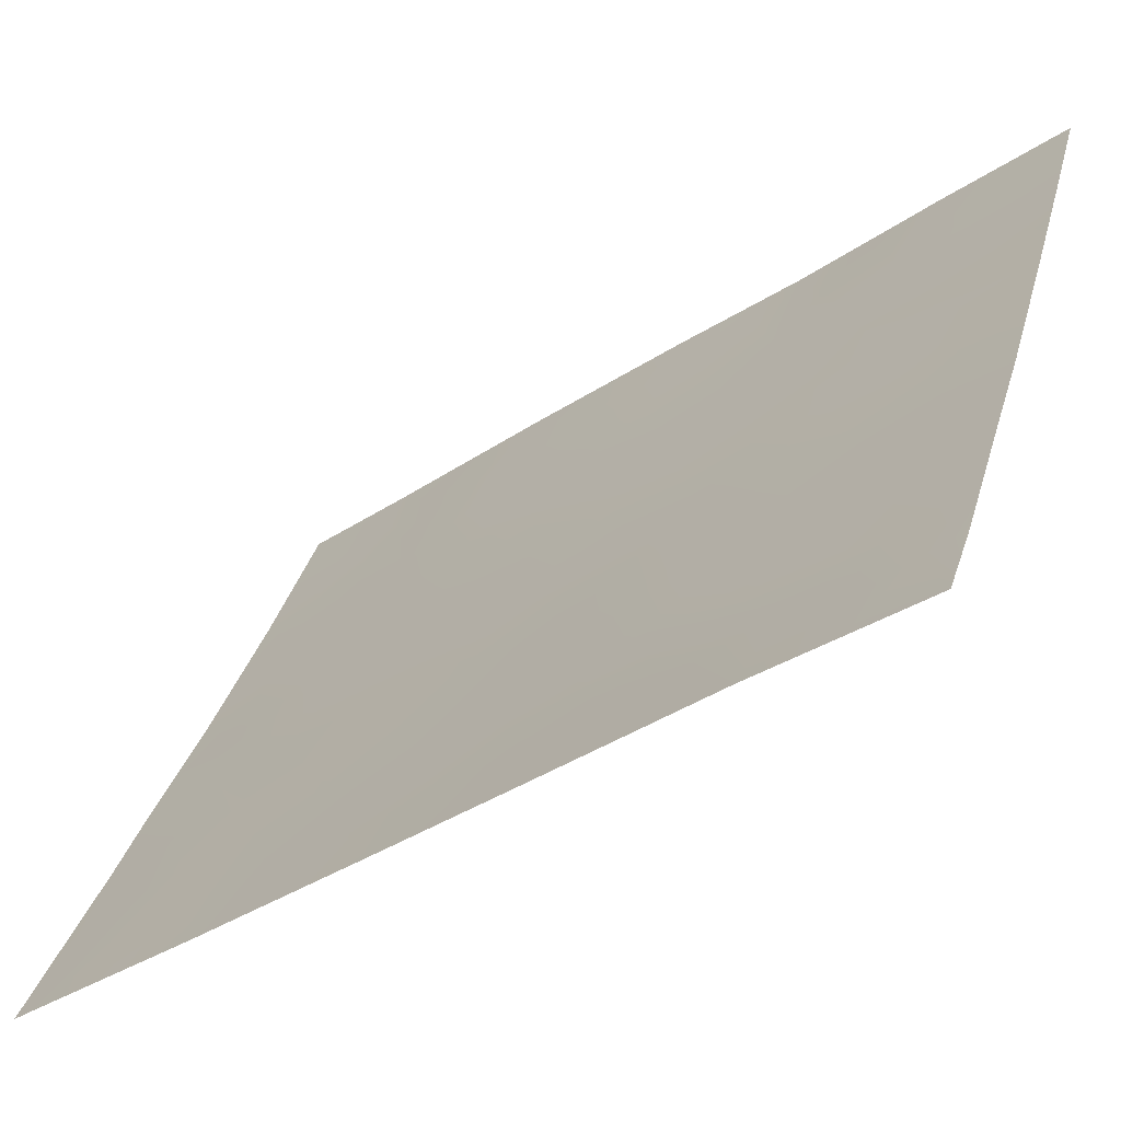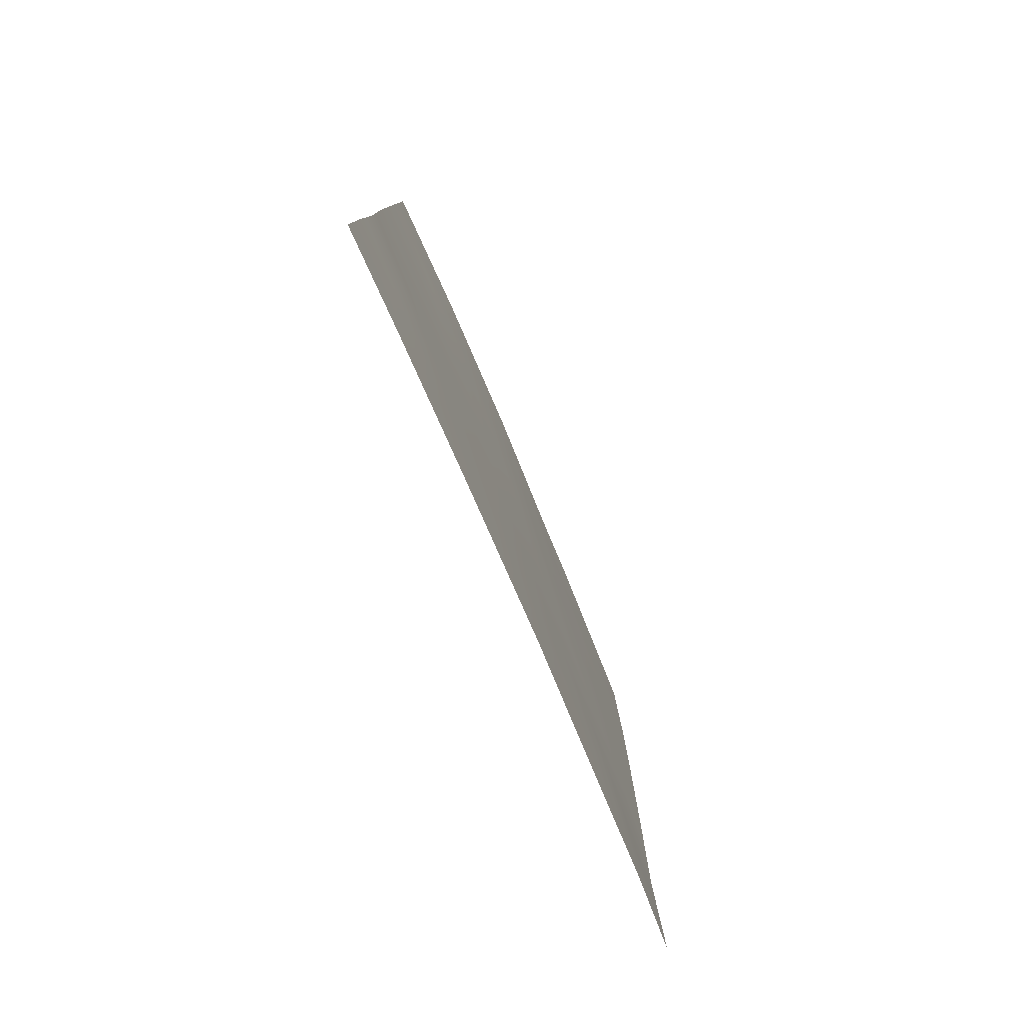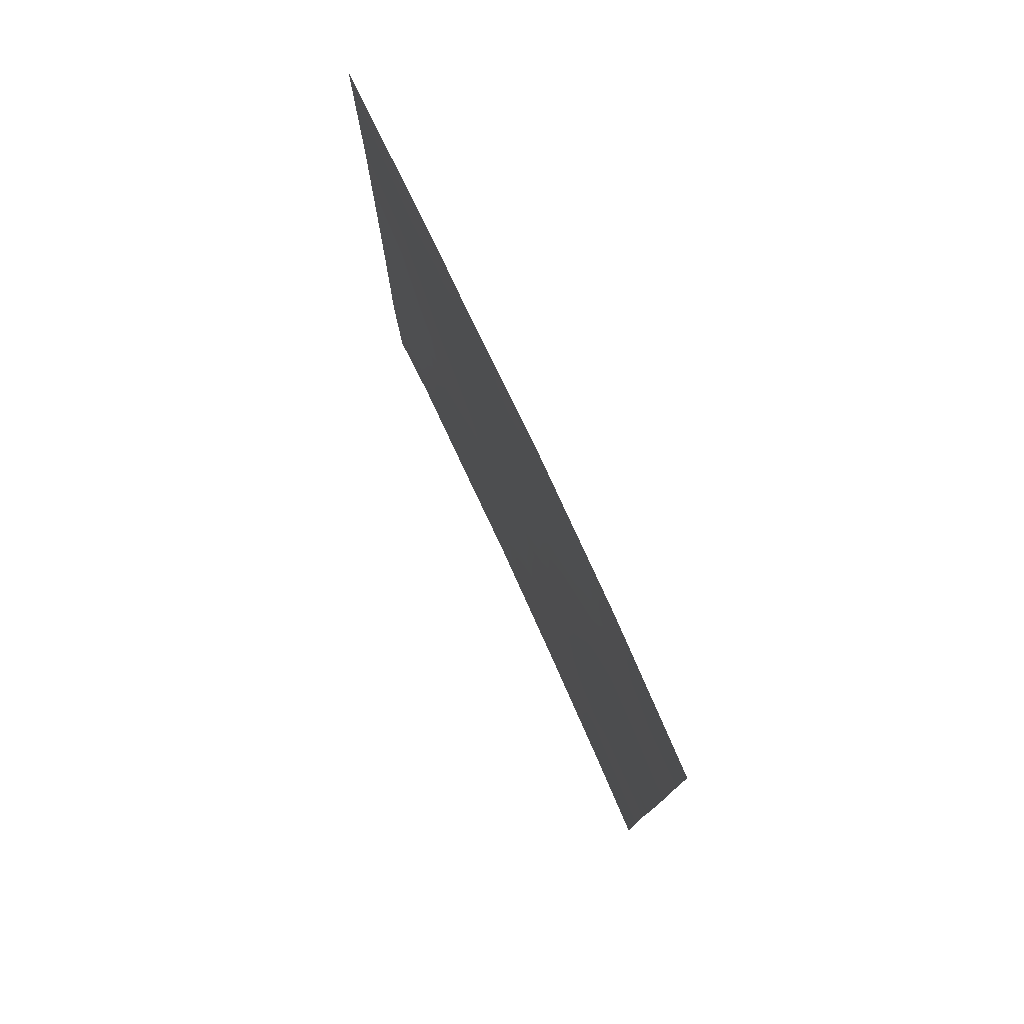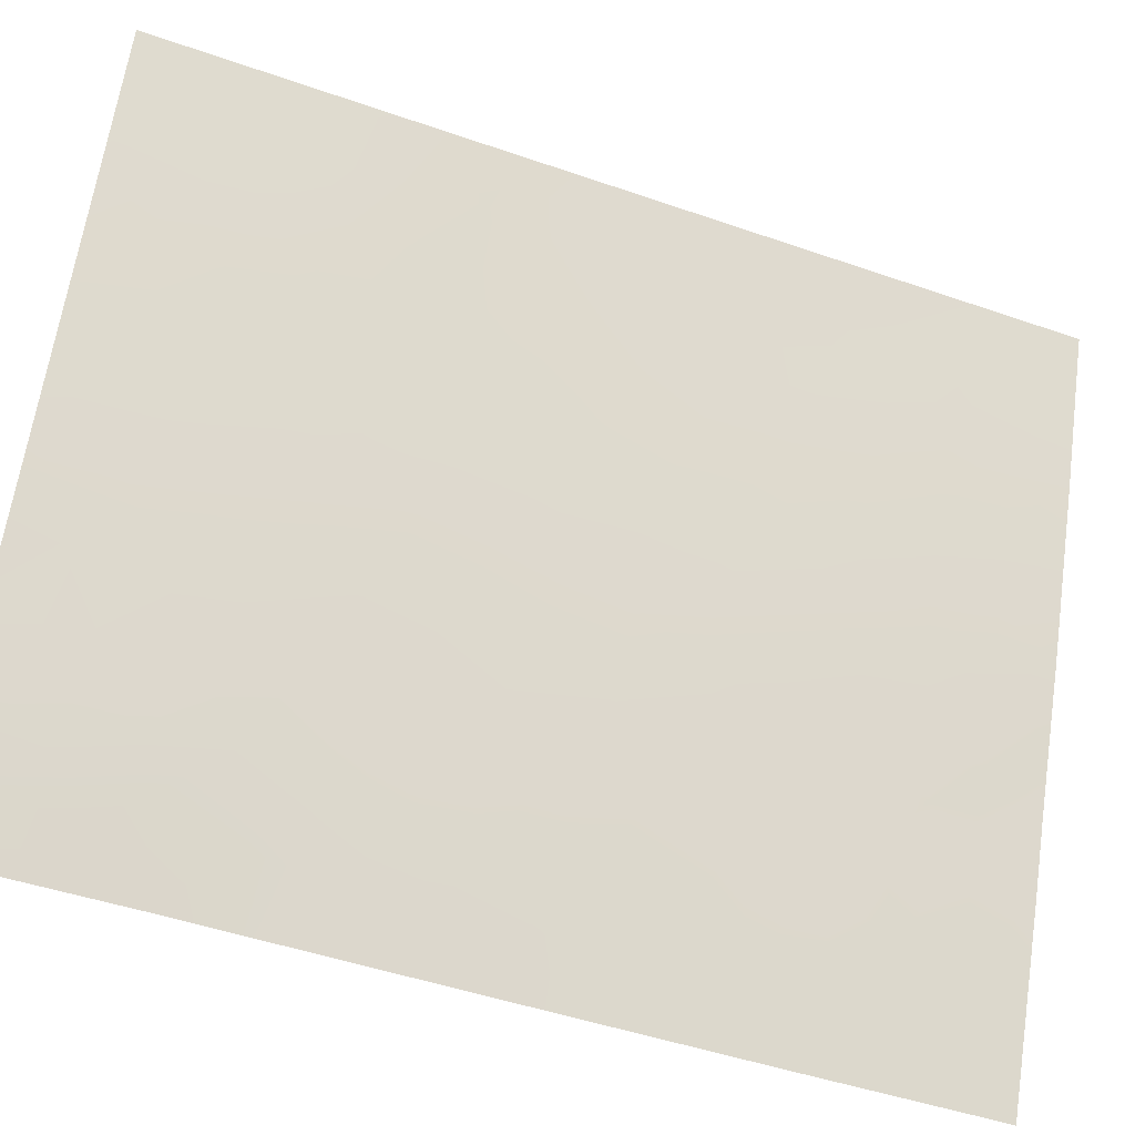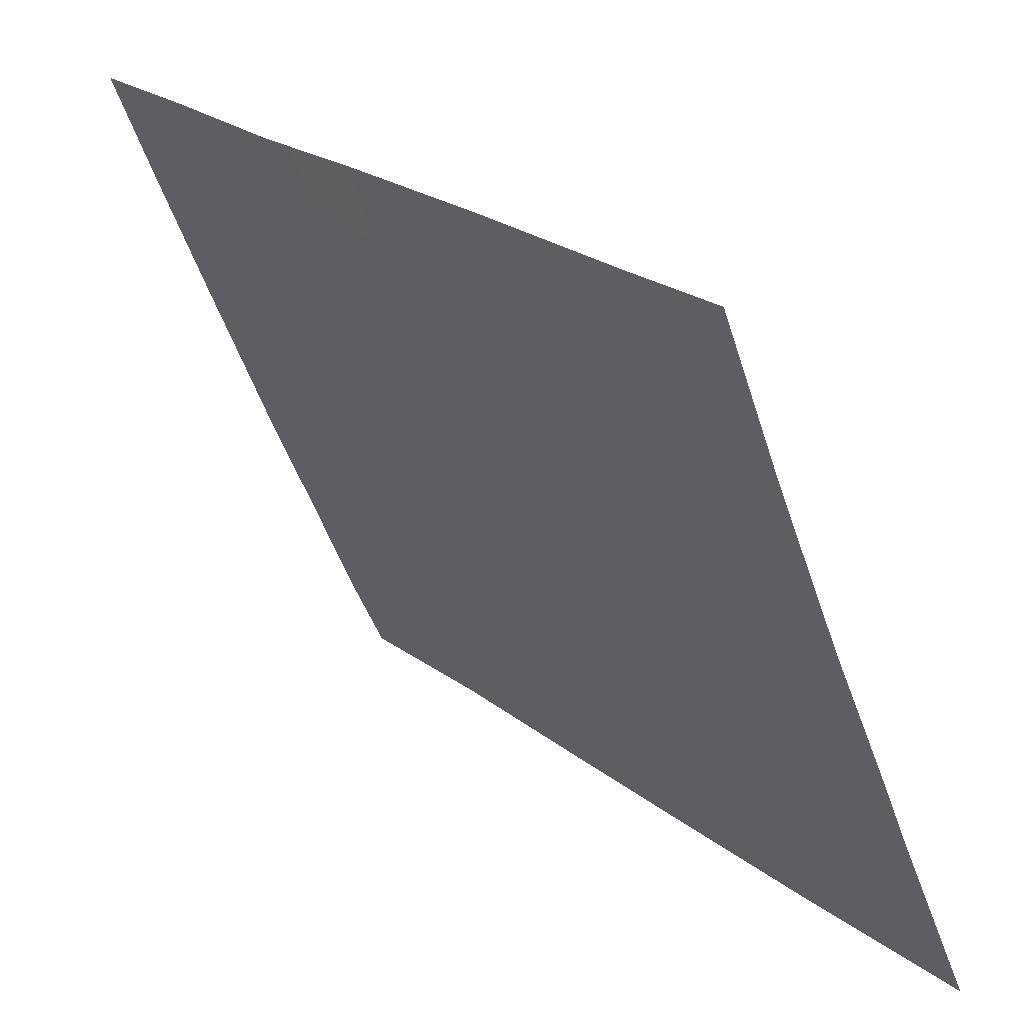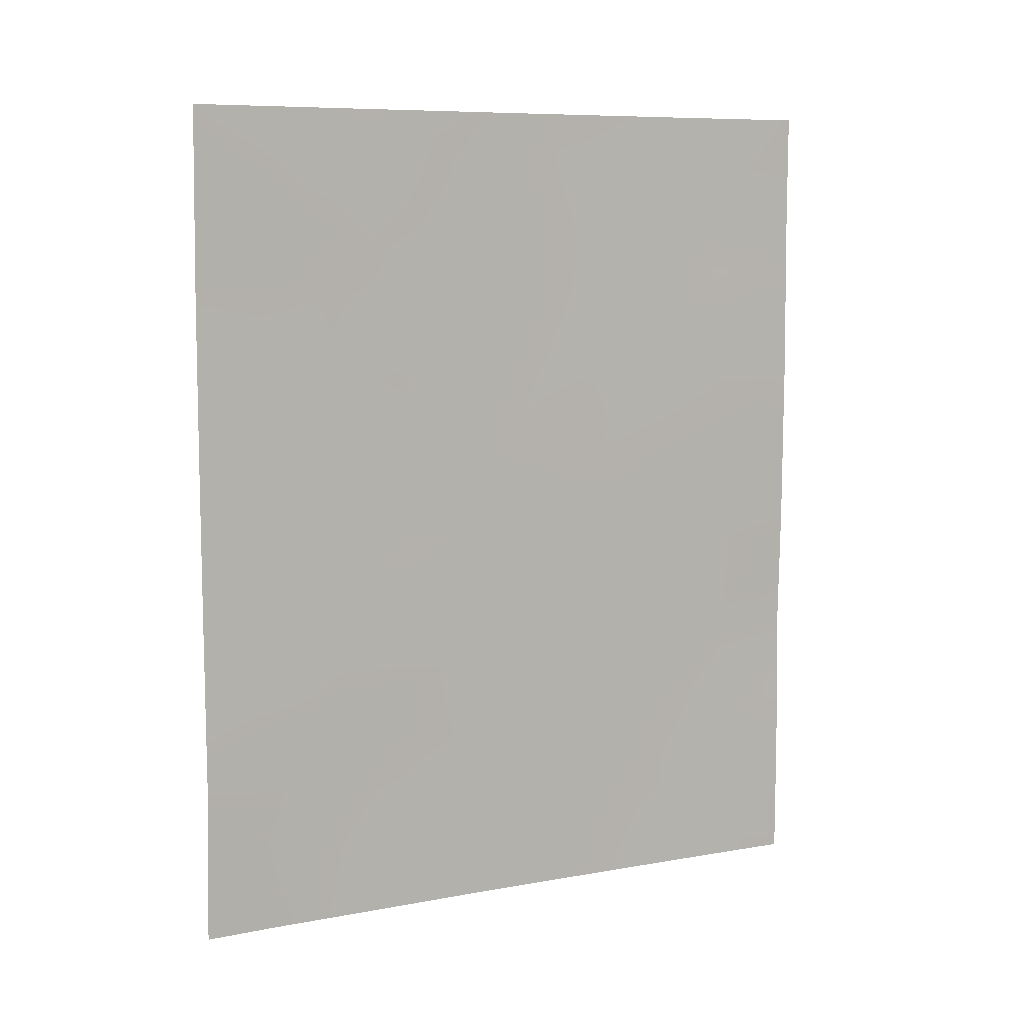
<metadata>
{"format":"obj","ext":"obj","renderer":"f3d","projection":"perspective","resolution":1024,"background":"white","views":[{"elev":-38.4,"azim":129.8,"up":"+Y"},{"elev":-79.7,"azim":-133.1,"up":"+Z"},{"elev":77.9,"azim":179.0,"up":"+Z"},{"elev":-47.7,"azim":-111.4,"up":"+Y"},{"elev":22.5,"azim":-36.5,"up":"+Y"},{"elev":8.4,"azim":86.8,"up":"+Z"}]}
</metadata>
<code>
v 100.1 73.31 -46.87
v 99.35 75.17 -43.95
v 102.1 69.02 -40.7
v 98.84 76.34 -48.92
v 99.46 74.89 -48.01
v 98.12 78.1 -44.33
v 98.13 78.11 -41.97
v 102.1 69.04 -38.33
v 102.1 69.02 -43.21
v 101.5 70.27 -42.24
v 101 71.47 -50
v 101.6 69.93 -50
v 98.73 76.62 -39.6
v 98.46 77.31 -41.16
v 98.11 78.09 -39.49
v 101.5 70.34 -46.26
v 102.1 69.03 -47.71
v 100.3 72.94 -50
v 102.1 68.99 -50
v 98.66 76.78 -50
v 101 71.4 -38
v 102.1 69.05 -38
v 102.1 69.02 -45.23
v 98.77 76.5 -47.13
v 99.41 75 -50
v 98.92 76.14 -38
v 98.12 78.1 -48.18
v 101.4 70.49 -44.35
v 98.12 78.1 -38
v 98.12 78.1 -50
v 98.1 78.07 -46.16
v 99.83 74.04 -38
v 100.1 73.52 -41.37
v 100.9 71.69 -40.96
v 99.42 75 -46.05
v 100.6 72.26 -38
v 100 73.56 -44.82
v 98.68 76.76 -43.12
v 99.23 75.46 -41.66
v 100.8 71.87 -45.6
v 99.51 74.77 -39.67
v 98.74 76.6 -45.17
v 100.3 72.9 -39.55
v 100.6 72.2 -43.23
v 100.9 71.52 -47.79
v 99.99 73.69 -43.94
v 99.71 74.32 -43.27
v 99.7 74.36 -44.41
v 99.07 75.79 -49.42
v 99.44 74.93 -48.97
v 99.12 75.67 -48.49
v 99.11 75.69 -47.57
v 98.81 76.42 -48.07
v 102.1 69.03 -39.52
v 101.8 69.78 -39.17
v 100.3 72.87 -42.23
v 99.92 73.83 -42.29
v 100.2 73.27 -43.17
v 98.63 76.88 -40.41
v 98.4 77.41 -39.54
v 98.35 77.55 -40.27
v 98.12 78.1 -40.73
v 102.1 69.01 -48.86
v 101.8 69.59 -48.61
v 101.4 70.65 -39.62
v 100.8 71.93 -42.01
v 101.1 71.22 -42.71
v 101.2 71 -41.63
v 101.3 70.8 -40.62
v 101.6 70.22 -38
v 100.6 72.21 -50
v 100.6 72.25 -49.36
v 102.1 69.03 -46.47
v 101.8 69.71 -45.84
v 101.7 69.81 -46.92
v 99.85 73.97 -50
v 99.74 74.22 -49.31
v 99.8 74.08 -48.45
v 98.82 76.38 -38.8
v 98.52 77.12 -38
v 98.45 77.3 -38.77
v 102.1 69.02 -44.22
v 101.8 69.75 -43.77
v 101.8 69.74 -44.8
v 101.8 69.69 -42.54
v 101.4 70.47 -43.27
v 98.12 78.09 -38.74
v 99.03 75.89 -50
v 98.54 77.07 -48.71
v 98.33 77.58 -49.3
v 98.12 78.1 -49.09
v 98.39 77.44 -50
v 102.1 69.02 -41.96
v 101.7 69.96 -41.26
v 98.46 77.25 -47.66
v 98.43 77.3 -46.66
v 98.11 78.09 -47.17
v 100.5 72.59 -41.22
v 100.2 73.23 -47.91
v 99.8 74.1 -47.46
v 101 71.37 -48.95
v 100.6 72.31 -48.39
v 101.5 70.42 -45.37
v 101 71.49 -39.98
v 101.1 71.2 -44.95
v 101.2 71.05 -46.01
v 101 71.52 -38.89
v 99.44 74.93 -47.04
v 99.77 74.17 -46.46
v 99.78 74.15 -40.53
v 99.37 75.1 -40.59
v 99.65 74.47 -41.47
v 100.6 72.33 -40.26
v 100.2 73.22 -40.44
v 101.1 71.28 -43.84
v 100.7 72.03 -44.48
v 99.09 75.75 -46.61
v 100.1 73.43 -45.84
v 99.73 74.27 -45.44
v 98.11 78.09 -45.25
v 98.42 77.33 -45.69
v 98.42 77.36 -44.73
v 98.82 76.44 -41.39
v 98.98 76.03 -40.55
v 99.07 75.81 -45.62
v 98.75 76.55 -46.16
v 98.39 77.46 -42.78
v 98.58 77.01 -42.14
v 98.12 78.11 -43.15
v 98.41 77.41 -43.71
v 98.94 76.14 -42.44
v 99.66 74.43 -38.82
v 99.37 75.09 -38
v 99.23 75.42 -38.82
v 99.93 73.82 -39.63
v 99.11 75.72 -39.66
v 100.4 72.72 -45.19
v 100.5 72.57 -46.26
v 98.72 76.67 -44.15
v 99.04 75.89 -44.58
v 99.01 75.99 -43.52
v 100.7 72.11 -39.42
v 99.29 75.3 -42.85
v 99.56 74.68 -42.31
v 100.3 72.9 -44.12
v 101.3 70.76 -47.12
v 101.4 70.43 -48.91
v 101.6 70.08 -47.96
v 99.38 75.09 -45.02
v 100.2 73.15 -38
v 100.1 73.47 -38.79
v 101.3 70.7 -50
v 100.5 72.41 -47.32
v 100.9 71.68 -46.69
v 101.4 70.54 -38.65
v 101.2 70.84 -48.17
v 101.8 69.74 -38.42
v 101.7 69.88 -40.19
v 100.1 73.27 -49.03
v 100.5 72.49 -38.74
v 101.7 69.83 -49.47
f 46 47 48
f 49 50 51
f 52 53 51
f 56 57 58
f 59 60 61
f 15 62 61
f 63 17 64
f 55 155 65
f 66 67 68
f 94 69 68
f 21 155 70
f 11 72 71
f 73 74 75
f 25 76 77
f 78 50 77
f 79 80 81
f 82 83 84
f 85 86 83
f 81 87 60
f 88 25 49
f 27 90 89
f 90 91 30
f 95 96 97
f 56 66 98
f 78 99 100
f 74 84 103
f 69 65 104
f 103 105 106
f 21 36 107
f 108 100 109
f 110 111 112
f 98 113 114
f 115 116 105
f 108 117 52
f 89 53 95
f 109 118 119
f 120 121 122
f 59 123 124
f 117 125 126
f 38 128 127
f 127 129 130
f 123 128 131
f 132 133 134
f 110 114 135
f 115 86 67
f 134 79 136
f 137 118 138
f 136 124 111
f 122 139 130
f 139 140 141
f 113 104 142
f 143 47 144
f 143 131 141
f 36 160 107
f 46 145 58
f 146 45 156
f 119 48 149
f 150 151 160
f 135 151 132
f 121 96 126
f 125 149 140
f 57 112 144
f 137 116 145
f 17 148 64
f 101 152 147
f 153 154 138
f 153 99 102
f 146 106 154
f 37 46 48
f 48 47 2
f 4 49 51
f 49 25 50
f 51 50 5
f 5 52 51
f 52 24 53
f 51 53 4
f 3 54 158
f 54 8 55
f 44 56 58
f 56 33 57
f 58 57 47
f 14 59 61
f 59 13 60
f 61 60 15
f 62 14 61
f 14 62 7
f 19 63 161
f 158 55 65
f 55 8 157
f 65 155 107
f 34 66 68
f 66 44 67
f 68 67 10
f 10 94 68
f 68 69 34
f 8 22 157
f 70 157 22
f 159 18 72
f 71 72 18
f 17 73 75
f 73 23 74
f 75 74 16
f 76 18 159
f 159 78 77
f 78 5 50
f 77 50 25
f 13 79 81
f 79 26 80
f 81 80 29
f 23 82 84
f 82 9 83
f 84 83 28
f 9 85 83
f 85 10 86
f 83 86 28
f 13 81 60
f 81 29 87
f 60 87 15
f 20 88 49
f 20 4 89
f 20 90 92
f 90 27 91
f 92 90 30
f 9 93 85
f 93 3 94
f 3 158 94
f 27 95 97
f 95 24 96
f 97 96 31
f 33 56 98
f 56 44 66
f 98 66 34
f 5 78 100
f 100 99 1
f 11 101 72
f 101 45 102
f 16 74 103
f 74 23 84
f 103 84 28
f 34 69 104
f 69 158 65
f 104 65 107
f 16 103 106
f 103 28 105
f 106 105 40
f 155 21 107
f 35 108 109
f 108 5 100
f 109 100 1
f 33 110 112
f 110 41 111
f 112 111 39
f 33 98 114
f 98 34 113
f 114 113 43
f 28 115 105
f 115 44 116
f 105 116 40
f 5 108 52
f 108 35 117
f 52 117 24
f 27 89 95
f 89 4 53
f 95 53 24
f 35 109 119
f 109 1 118
f 119 118 37
f 6 120 122
f 120 31 121
f 122 121 42
f 13 59 124
f 59 14 123
f 124 123 39
f 24 117 126
f 117 35 125
f 126 125 42
f 14 7 128
f 127 128 7
f 38 127 130
f 127 7 129
f 130 129 6
f 39 123 131
f 123 14 128
f 131 128 38
f 41 132 134
f 132 32 133
f 134 133 26
f 41 110 135
f 110 33 114
f 135 114 43
f 44 115 67
f 115 28 86
f 67 86 10
f 41 134 136
f 134 26 79
f 136 79 13
f 40 137 138
f 137 37 118
f 138 118 1
f 41 136 111
f 136 13 124
f 111 124 39
f 6 122 130
f 122 42 139
f 130 139 38
f 38 139 141
f 139 42 140
f 141 140 2
f 43 113 142
f 113 34 104
f 142 104 107
f 39 143 144
f 143 2 47
f 2 143 141
f 143 39 131
f 141 131 38
f 160 43 142
f 47 46 58
f 46 37 145
f 58 145 44
f 75 146 148
f 64 147 161
f 35 119 149
f 119 37 48
f 149 48 2
f 36 150 160
f 150 32 151
f 160 151 43
f 41 135 132
f 135 43 151
f 132 151 32
f 42 121 126
f 121 31 96
f 126 96 24
f 42 125 140
f 125 35 149
f 140 149 2
f 47 57 144
f 57 33 112
f 144 112 39
f 37 137 145
f 137 40 116
f 145 116 44
f 17 75 148
f 75 16 146
f 64 148 147
f 45 101 156
f 101 11 152
f 1 153 138
f 153 45 154
f 138 154 40
f 45 153 102
f 153 1 99
f 45 146 154
f 146 16 106
f 154 106 40
f 146 156 148
f 158 54 55
f 157 70 155
f 76 159 77
f 49 4 20
f 89 90 20
f 148 156 147
f 156 101 147
f 55 157 155
f 94 158 69
f 78 159 99
f 102 99 159
f 159 72 102
f 72 101 102
f 160 142 107
f 19 161 12
f 64 161 63
f 161 152 12
f 161 147 152
f 93 94 10
f 85 93 10

</code>
